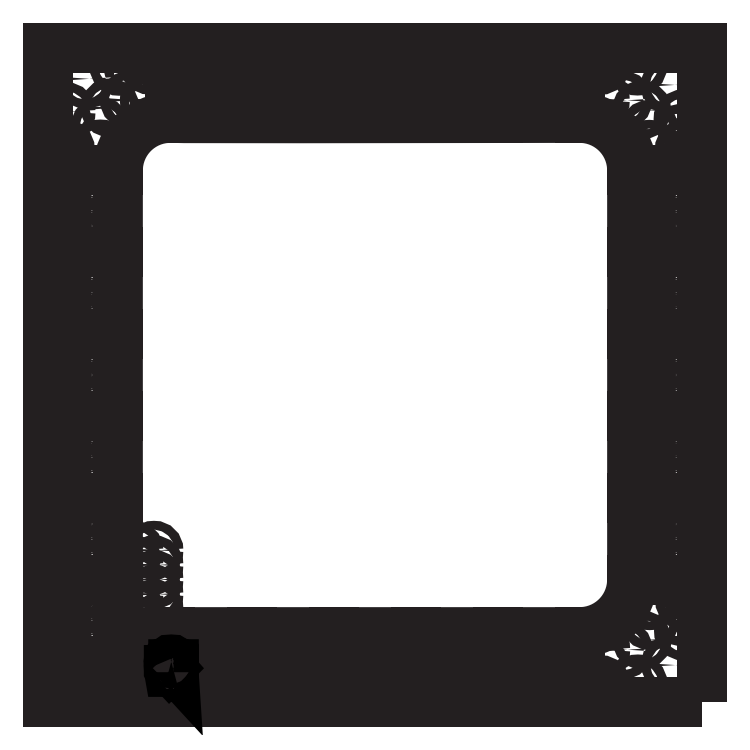
<metadata>
{"format":"dxf","ext":"dxf","renderer":"ezdxf+matplotlib","layout":"modelspace","background":"white","min_lineweight":24,"dpi":150}
</metadata>
<code>
0
SECTION
2
ENTITIES
0
LWPOLYLINE
8
border
90
        4
70
     1
43
0
10
7
20
-7
10
0
20
-7
10
0
20
0
10
7
20
0
0
SPLINE
8
border
210
0
220
0
230
1
70
     9
71
     3
72
    26
73
    22
74
     0
42
1e-10
43
1e-10
40
0
40
0
40
0
40
0
40
1
40
1
40
1
40
2
40
2
40
2
40
3
40
3
40
3
40
4
40
4
40
4
40
5
40
5
40
5
40
6
40
6
40
6
40
7
40
7
40
7
40
7
10
0.75
20
-1.312
30
0
10
0.75
20
-1.002
30
0
10
1.002
20
-0.75
30
0
10
1.313
20
-0.75
30
0
10
1.352
20
-0.7592
30
0
10
5.688
20
-0.75
30
0
10
5.688
20
-0.75
30
0
10
5.998
20
-0.75
30
0
10
6.25
20
-1.002
30
0
10
6.25
20
-1.313
30
0
10
6.25
20
-1.313
30
0
10
6.25
20
-5.687
30
0
10
6.25
20
-5.687
30
0
10
6.25
20
-5.998
30
0
10
5.998
20
-6.25
30
0
10
5.688
20
-6.25
30
0
10
5.688
20
-6.25
30
0
10
0.75
20
-6.25
30
0
10
0.75
20
-6.25
30
0
10
0.75
20
-6.25
30
0
10
0.75
20
-1.312
30
0
10
0.75
20
-1.312
30
0
0
LINE
8
border
10
0.75
20
-6.25
30
0
11
0.75
21
-6.562
31
0
0
INSERT
8
pegs
2
Block_0
10
0
20
0
30
0
0
INSERT
8
separators
2
Block_76
10
0
20
0
30
0
0
INSERT
8
labels
2
Block_81
10
0
20
0
30
0
0
ENDSEC
0
EOF

</code>
